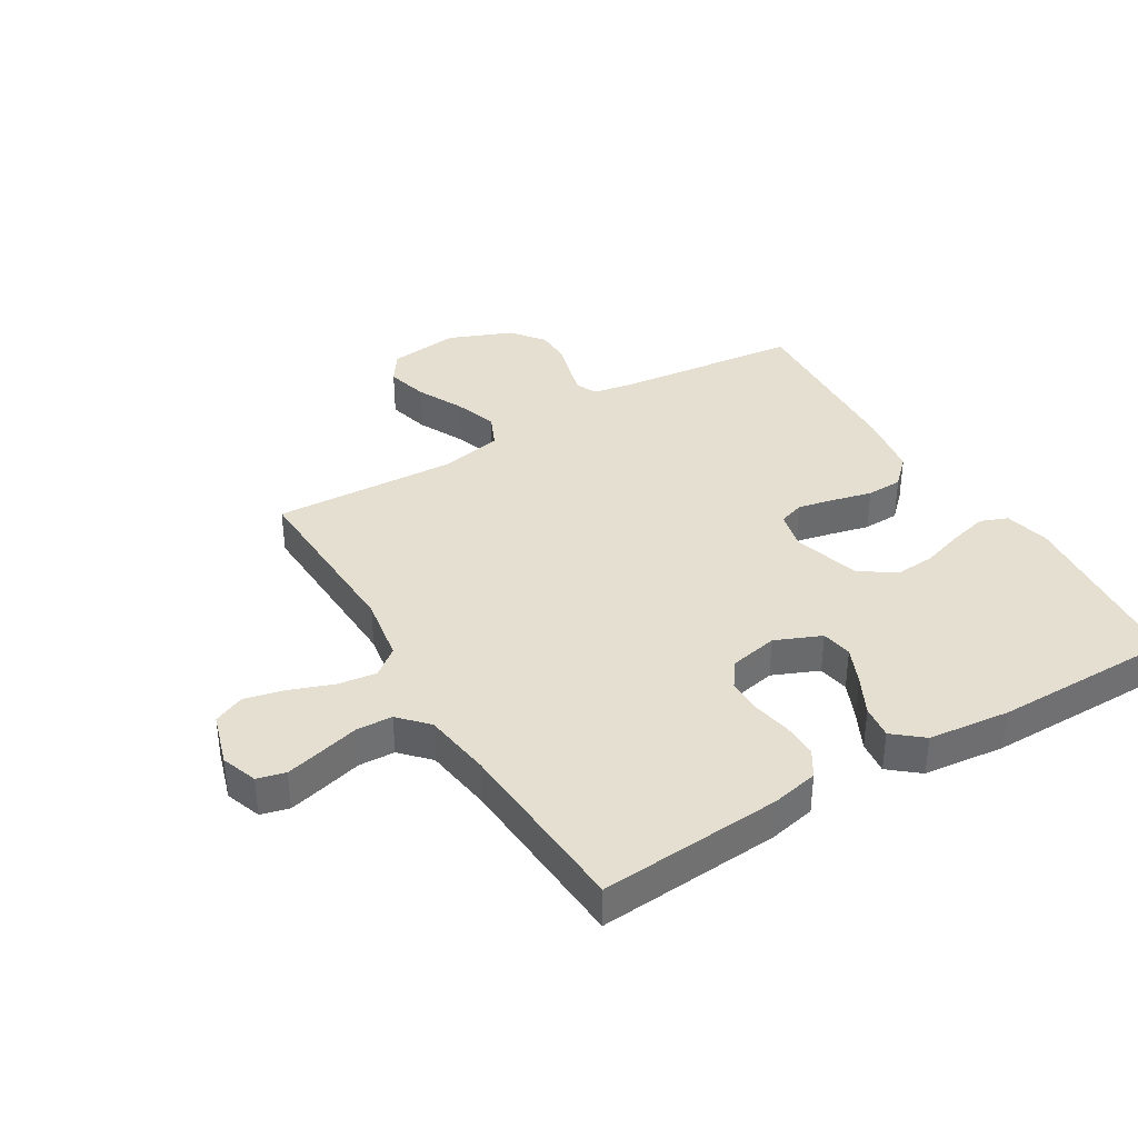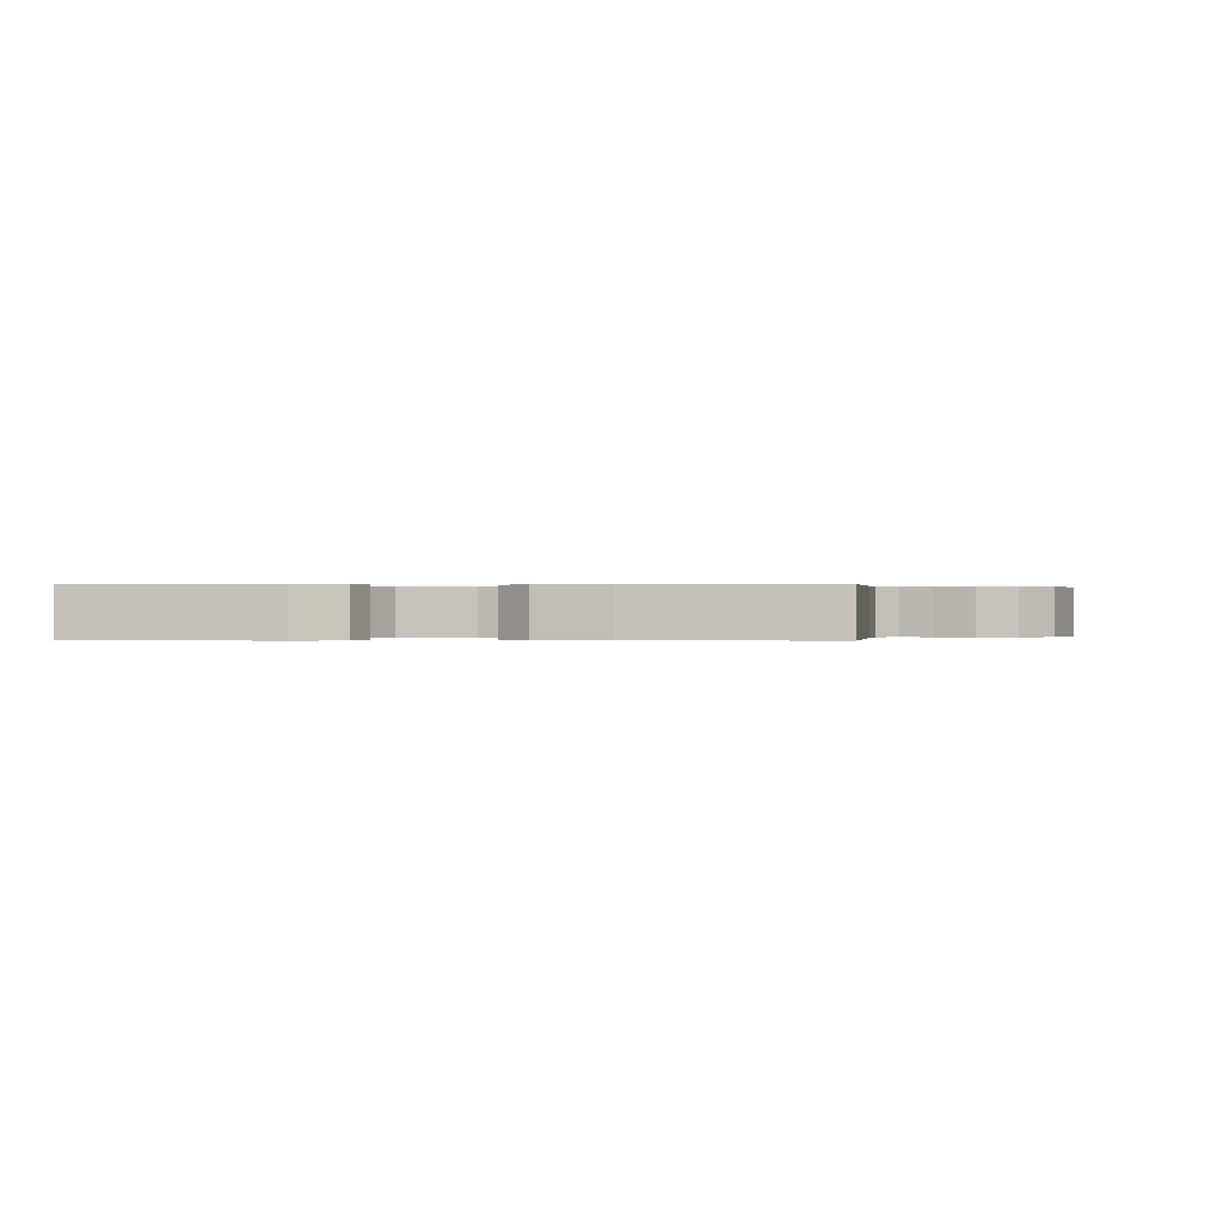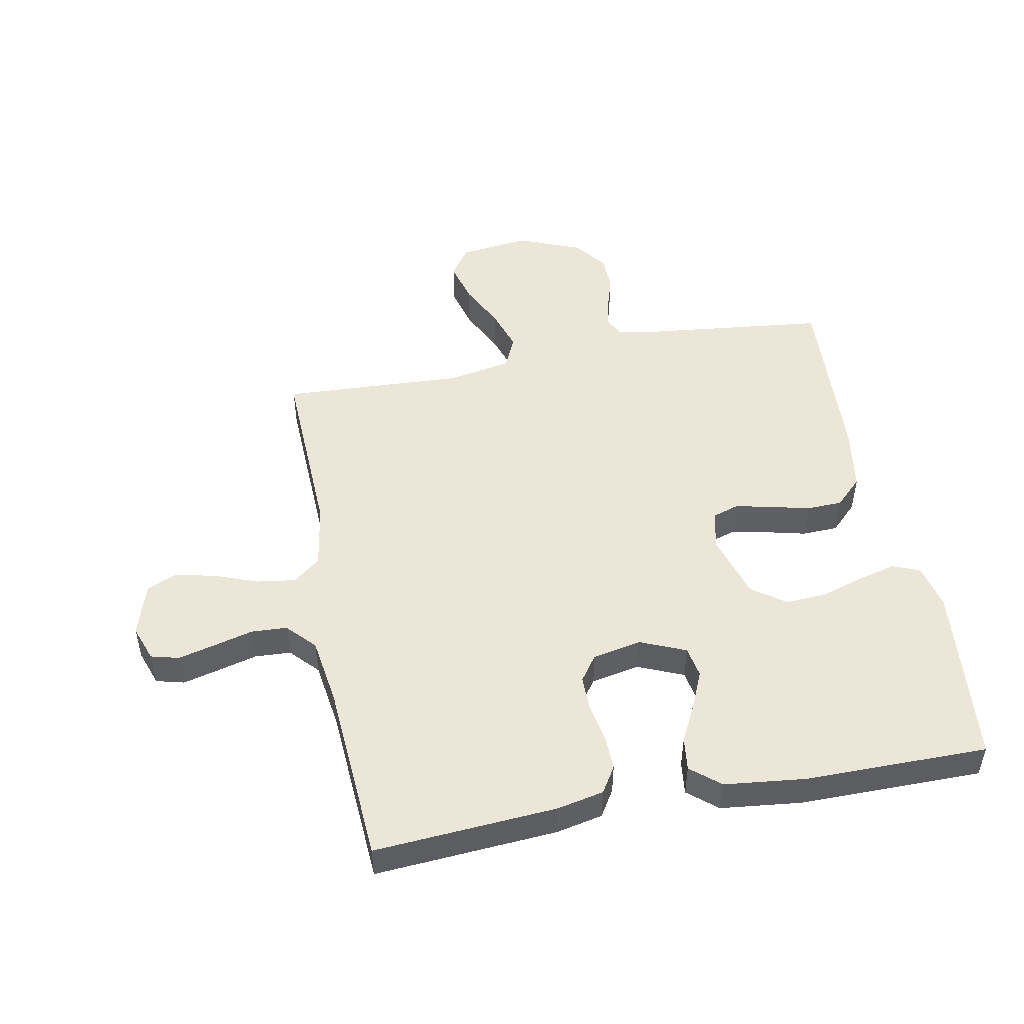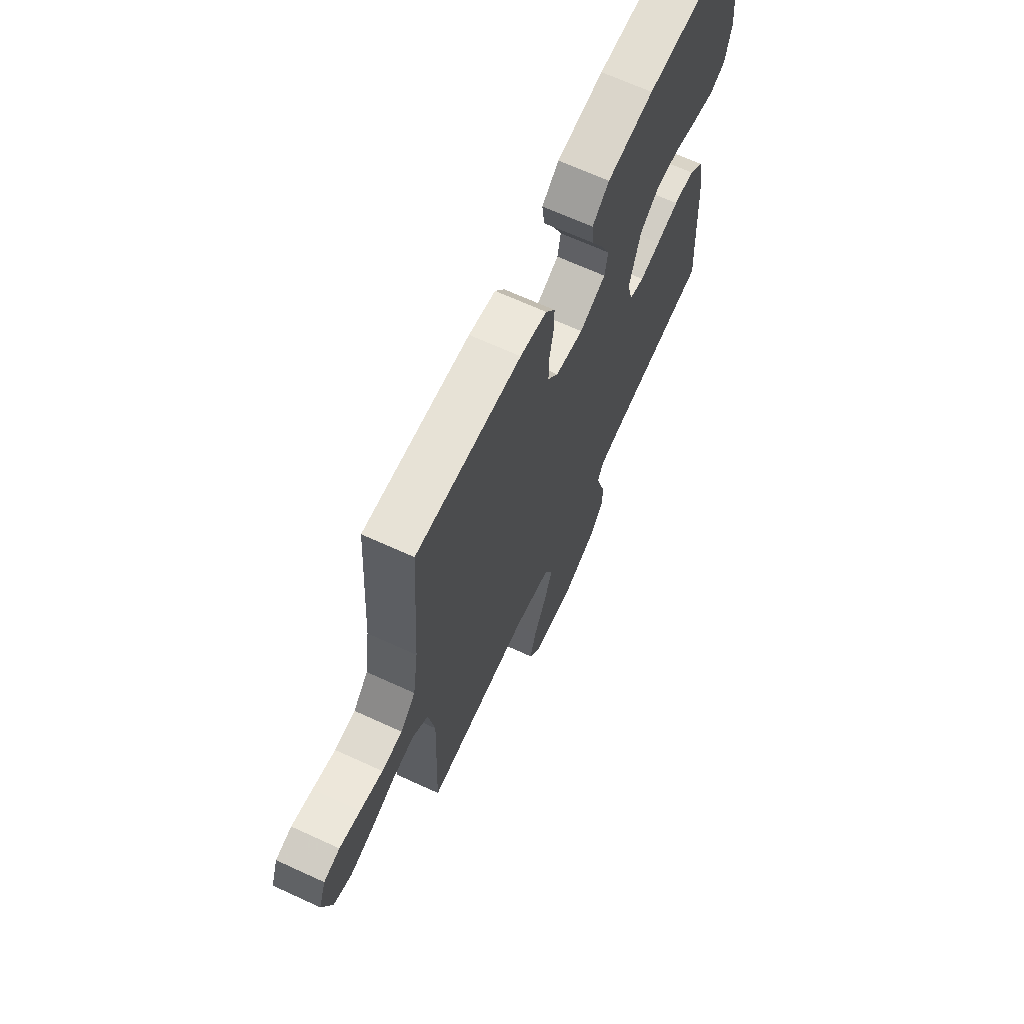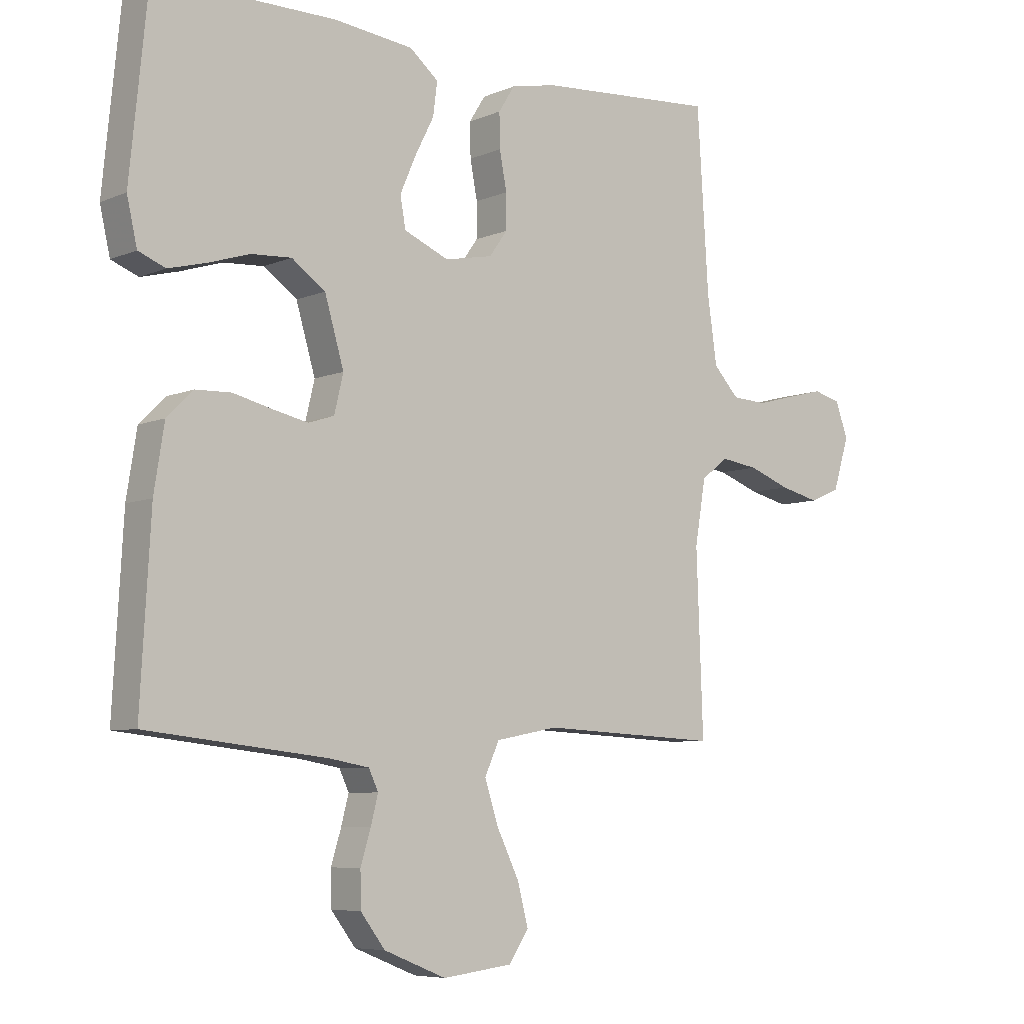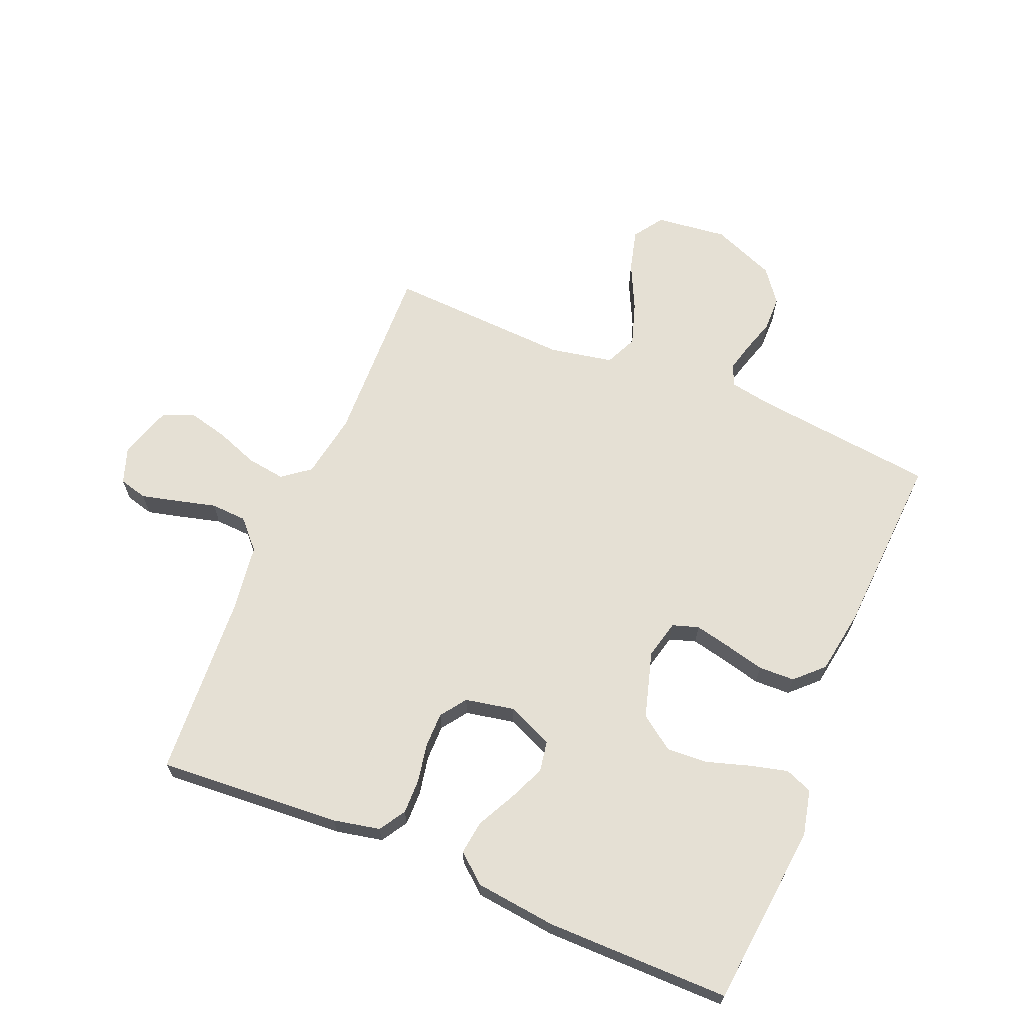
<metadata>
{"format":"obj","ext":"obj","renderer":"f3d","projection":"perspective","resolution":1024,"background":"white","views":[{"elev":37.5,"azim":-31.1,"up":"+Y"},{"elev":0.1,"azim":92.6,"up":"+Y"},{"elev":49.4,"azim":-10.9,"up":"+Y"},{"elev":67.6,"azim":-65.3,"up":"+Z"},{"elev":-6.6,"azim":140.8,"up":"+Z"},{"elev":65.9,"azim":22.7,"up":"+Y"}]}
</metadata>
<code>
v -0.5 0.07 -0.5
v -0.489 0.07 -0.2
v -0.507 0.07 -0.093
v -0.552 0.07 -0.058
v -0.615 0.07 -0.067
v -0.685 0.07 -0.093
v -0.751 0.07 -0.109
v -0.802 0.07 -0.087
v -0.829 0.07 0
v -0.808 0.07 0.059
v -0.762 0.07 0.071
v -0.702 0.07 0.056
v -0.637 0.07 0.039
v -0.578 0.07 0.042
v -0.535 0.07 0.088
v -0.519 0.07 0.2
v -0.5 0.07 0.5
v -0.2 0.07 0.479
v -0.124 0.07 0.463
v -0.097 0.07 0.42
v -0.098 0.07 0.363
v -0.11 0.07 0.3
v -0.11 0.07 0.242
v -0.08 0.07 0.2
v 0 0.07 0.184
v 0.075 0.07 0.216
v 0.084 0.07 0.267
v 0.058 0.07 0.327
v 0.026 0.07 0.39
v 0.019 0.07 0.445
v 0.067 0.07 0.485
v 0.2 0.07 0.5
v 0.5 0.07 0.5
v 0.53 0.07 0.2
v 0.513 0.07 0.125
v 0.468 0.07 0.107
v 0.406 0.07 0.123
v 0.336 0.07 0.145
v 0.269 0.07 0.149
v 0.213 0.07 0.109
v 0.181 0.07 0
v 0.196 0.07 -0.063
v 0.239 0.07 -0.077
v 0.298 0.07 -0.064
v 0.363 0.07 -0.048
v 0.422 0.07 -0.05
v 0.466 0.07 -0.093
v 0.483 0.07 -0.2
v 0.5 0.07 -0.5
v 0.2 0.07 -0.534
v 0.133 0.07 -0.546
v 0.117 0.07 -0.58
v 0.129 0.07 -0.627
v 0.146 0.07 -0.683
v 0.145 0.07 -0.741
v 0.104 0.07 -0.795
v 0 0.07 -0.837
v -0.117 0.07 -0.823
v -0.15 0.07 -0.774
v -0.132 0.07 -0.705
v -0.095 0.07 -0.629
v -0.072 0.07 -0.558
v -0.096 0.07 -0.505
v -0.2 0.07 -0.485
v -0.5 0 -0.5
v -0.489 0 -0.2
v -0.507 0 -0.093
v -0.552 0 -0.058
v -0.615 0 -0.067
v -0.685 0 -0.093
v -0.751 0 -0.109
v -0.802 0 -0.087
v -0.829 0 0
v -0.808 0 0.059
v -0.762 0 0.071
v -0.702 0 0.056
v -0.637 0 0.039
v -0.578 0 0.042
v -0.535 0 0.088
v -0.519 0 0.2
v -0.5 0 0.5
v -0.2 0 0.479
v -0.124 0 0.463
v -0.097 0 0.42
v -0.098 0 0.363
v -0.11 0 0.3
v -0.11 0 0.242
v -0.08 0 0.2
v 0 0 0.184
v 0.075 0 0.216
v 0.084 0 0.267
v 0.058 0 0.327
v 0.026 0 0.39
v 0.019 0 0.445
v 0.067 0 0.485
v 0.2 0 0.5
v 0.5 0 0.5
v 0.53 0 0.2
v 0.513 0 0.125
v 0.468 0 0.107
v 0.406 0 0.123
v 0.336 0 0.145
v 0.269 0 0.149
v 0.213 0 0.109
v 0.181 0 0
v 0.196 0 -0.063
v 0.239 0 -0.077
v 0.298 0 -0.064
v 0.363 0 -0.048
v 0.422 0 -0.05
v 0.466 0 -0.093
v 0.483 0 -0.2
v 0.5 0 -0.5
v 0.2 0 -0.534
v 0.133 0 -0.546
v 0.117 0 -0.58
v 0.129 0 -0.627
v 0.146 0 -0.683
v 0.145 0 -0.741
v 0.104 0 -0.795
v 0 0 -0.837
v -0.117 0 -0.823
v -0.15 0 -0.774
v -0.132 0 -0.705
v -0.095 0 -0.629
v -0.072 0 -0.558
v -0.096 0 -0.505
v -0.2 0 -0.485
f 58 59 60 61
f 58 61 62
f 57 58 62
f 56 57 62
f 53 54 55 56
f 52 53 56 62
f 51 52 62 63
f 47 48 49 50
f 44 45 46 47
f 43 44 47 50
f 42 43 50 51
f 35 36 37 38
f 33 34 35 38
f 33 38 39
f 32 33 39 40
f 28 29 30 31
f 27 28 31 32
f 26 27 32 40
f 19 20 21 22
f 19 22 23
f 16 17 18 19
f 15 16 19 23
f 14 15 23 24
f 10 11 12 13
f 8 9 10 13
f 8 13 14
f 5 6 7 8
f 4 5 8 14
f 3 4 14 24
f 64 1 2
f 41 42 51 63
f 25 26 40 41
f 25 41 63 64
f 24 25 64
f 2 3 24 64
f 125 124 123 122
f 126 125 122
f 126 122 121
f 126 121 120
f 120 119 118 117
f 126 120 117 116
f 127 126 116 115
f 114 113 112 111
f 111 110 109 108
f 114 111 108 107
f 115 114 107 106
f 102 101 100 99
f 102 99 98 97
f 103 102 97
f 104 103 97 96
f 95 94 93 92
f 96 95 92 91
f 104 96 91 90
f 86 85 84 83
f 87 86 83
f 83 82 81 80
f 87 83 80 79
f 88 87 79 78
f 77 76 75 74
f 77 74 73 72
f 78 77 72
f 72 71 70 69
f 78 72 69 68
f 88 78 68 67
f 66 65 128
f 127 115 106 105
f 105 104 90 89
f 128 127 105 89
f 128 89 88
f 128 88 67 66
f 1 65 66 2
f 2 66 67 3
f 3 67 68 4
f 4 68 69 5
f 5 69 70 6
f 6 70 71 7
f 7 71 72 8
f 8 72 73 9
f 9 73 74 10
f 10 74 75 11
f 11 75 76 12
f 12 76 77 13
f 13 77 78 14
f 14 78 79 15
f 15 79 80 16
f 16 80 81 17
f 17 81 82 18
f 18 82 83 19
f 19 83 84 20
f 20 84 85 21
f 21 85 86 22
f 22 86 87 23
f 23 87 88 24
f 24 88 89 25
f 25 89 90 26
f 26 90 91 27
f 27 91 92 28
f 28 92 93 29
f 29 93 94 30
f 30 94 95 31
f 31 95 96 32
f 32 96 97 33
f 33 97 98 34
f 34 98 99 35
f 35 99 100 36
f 36 100 101 37
f 37 101 102 38
f 38 102 103 39
f 39 103 104 40
f 40 104 105 41
f 41 105 106 42
f 42 106 107 43
f 43 107 108 44
f 44 108 109 45
f 45 109 110 46
f 46 110 111 47
f 47 111 112 48
f 48 112 113 49
f 49 113 114 50
f 50 114 115 51
f 51 115 116 52
f 52 116 117 53
f 53 117 118 54
f 54 118 119 55
f 55 119 120 56
f 56 120 121 57
f 57 121 122 58
f 58 122 123 59
f 59 123 124 60
f 60 124 125 61
f 61 125 126 62
f 62 126 127 63
f 63 127 128 64
f 64 128 65 1

</code>
